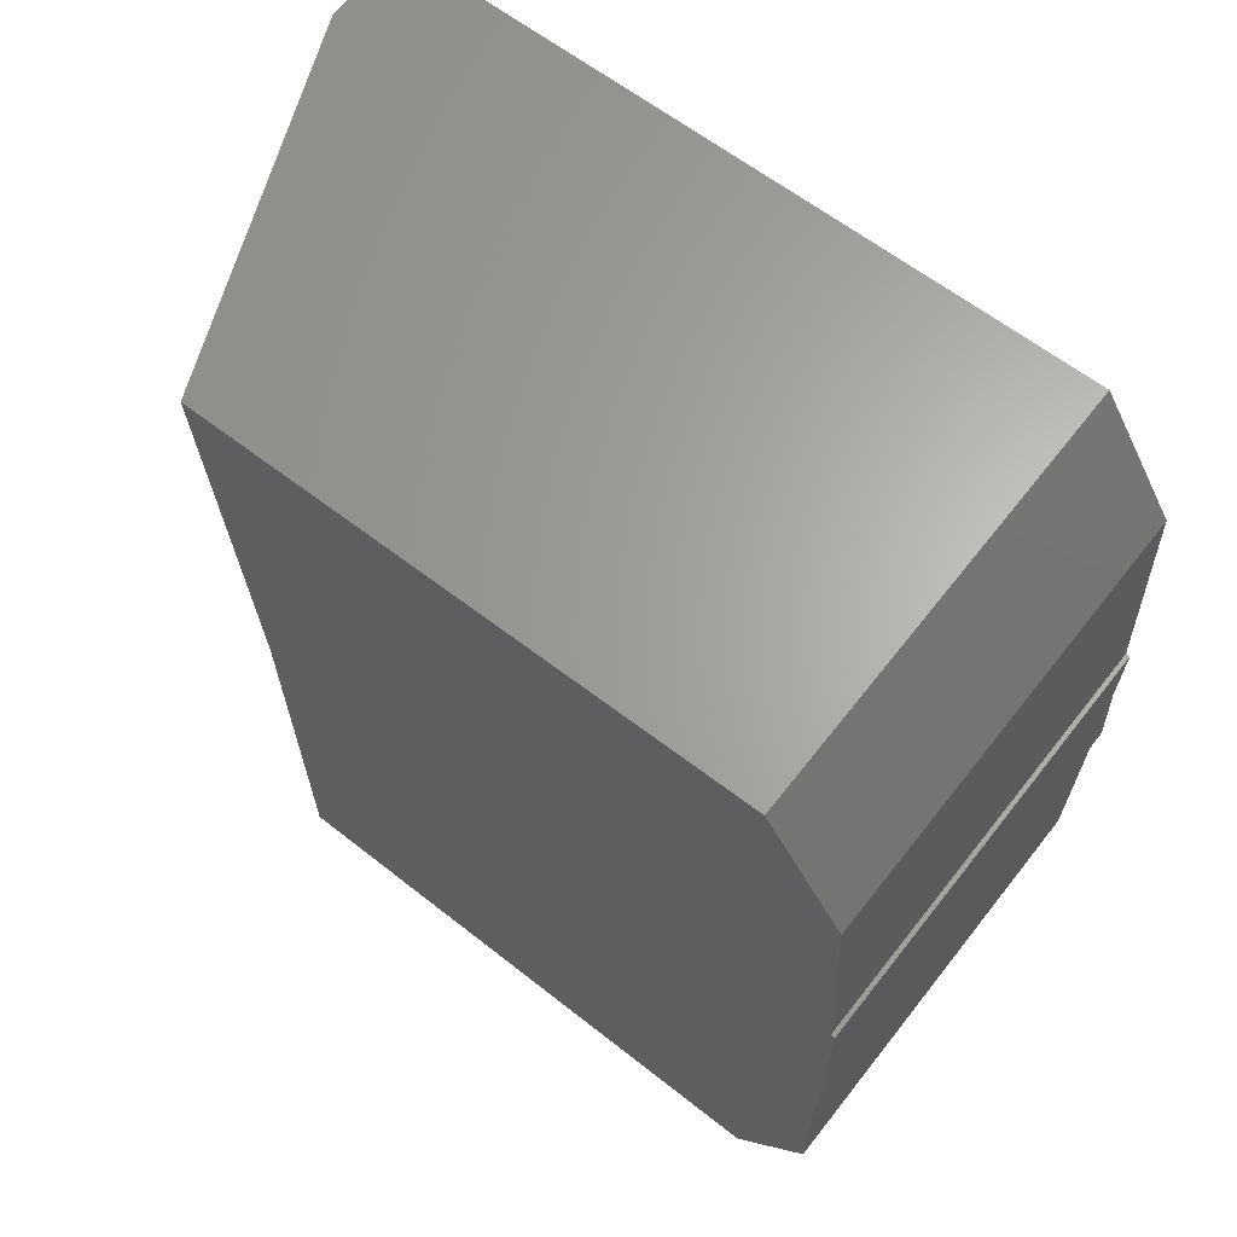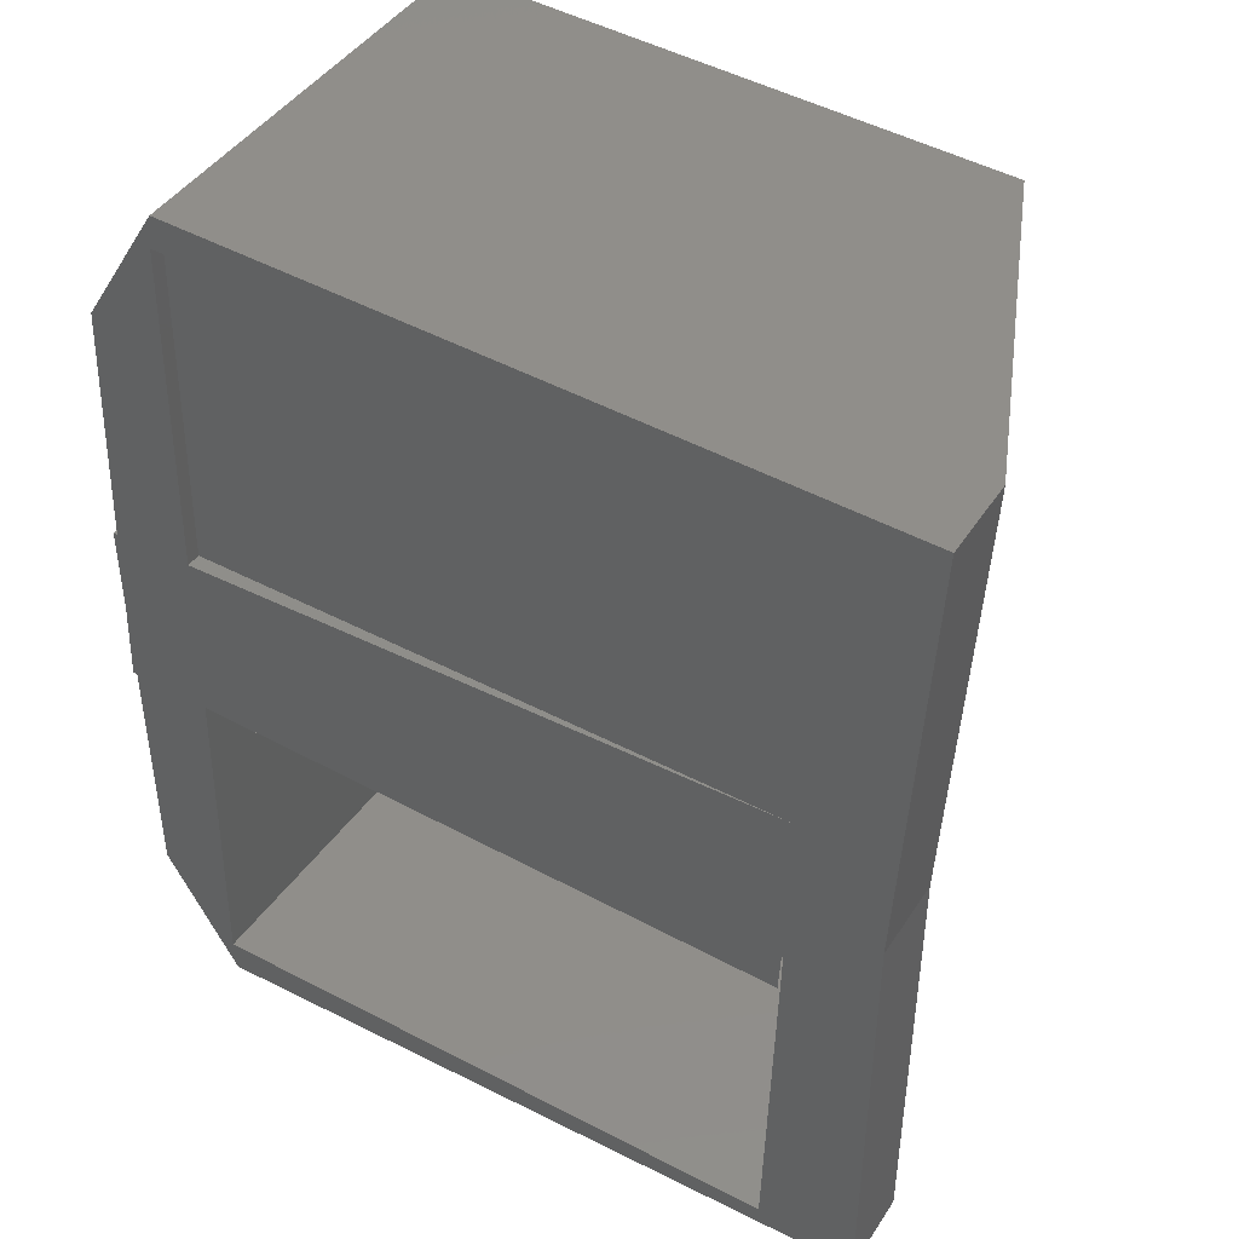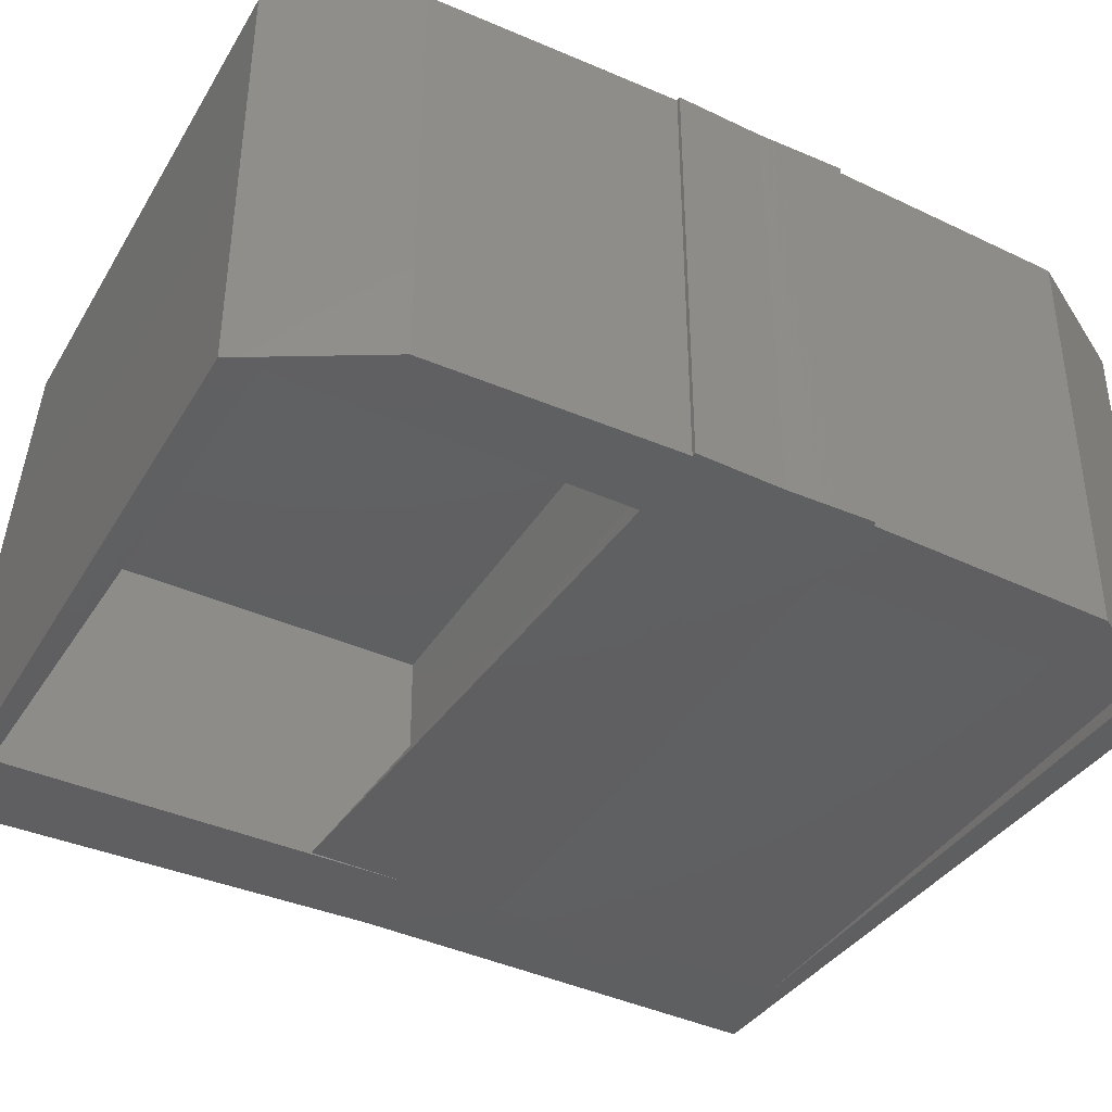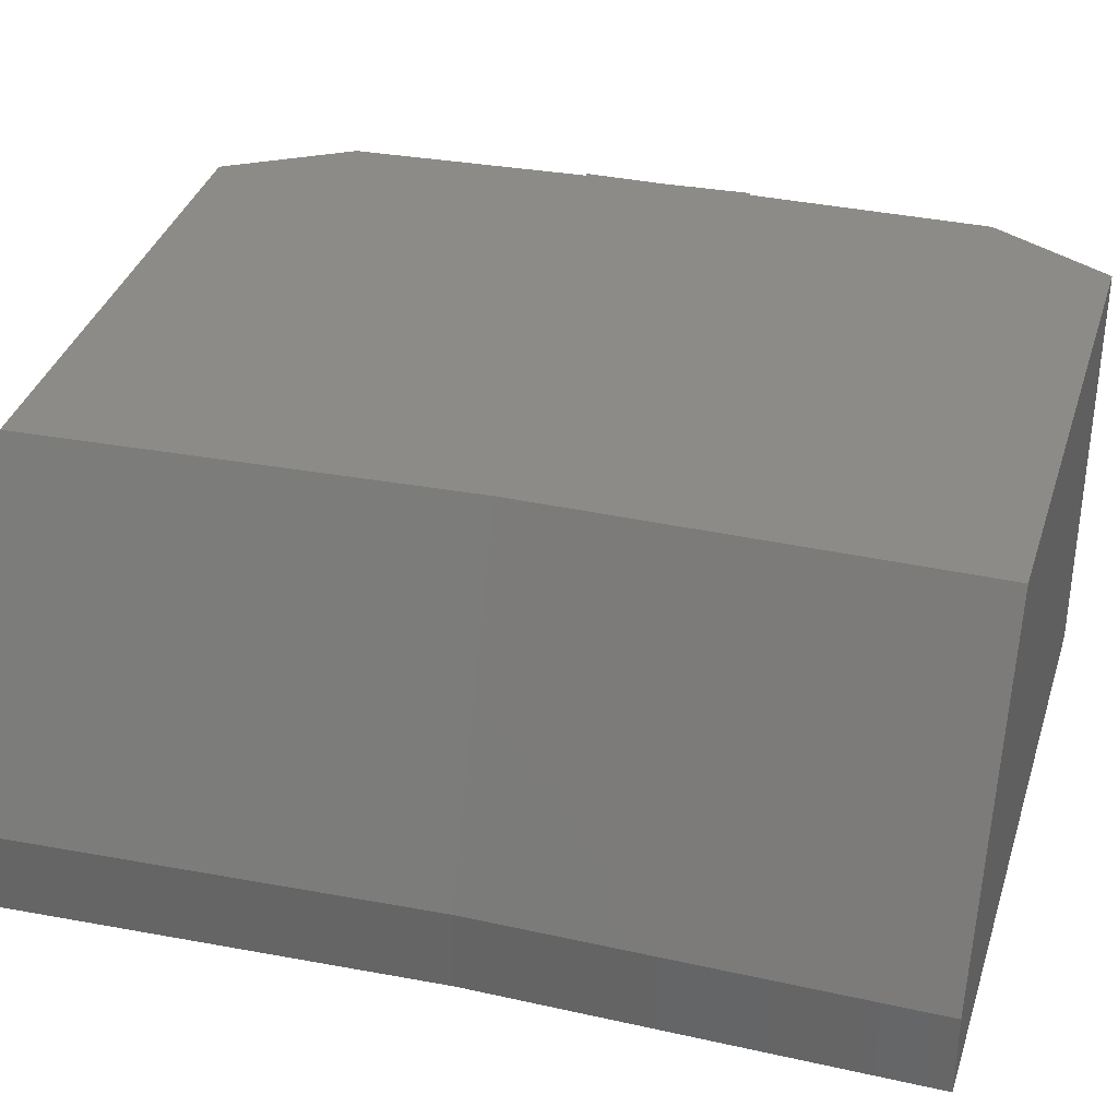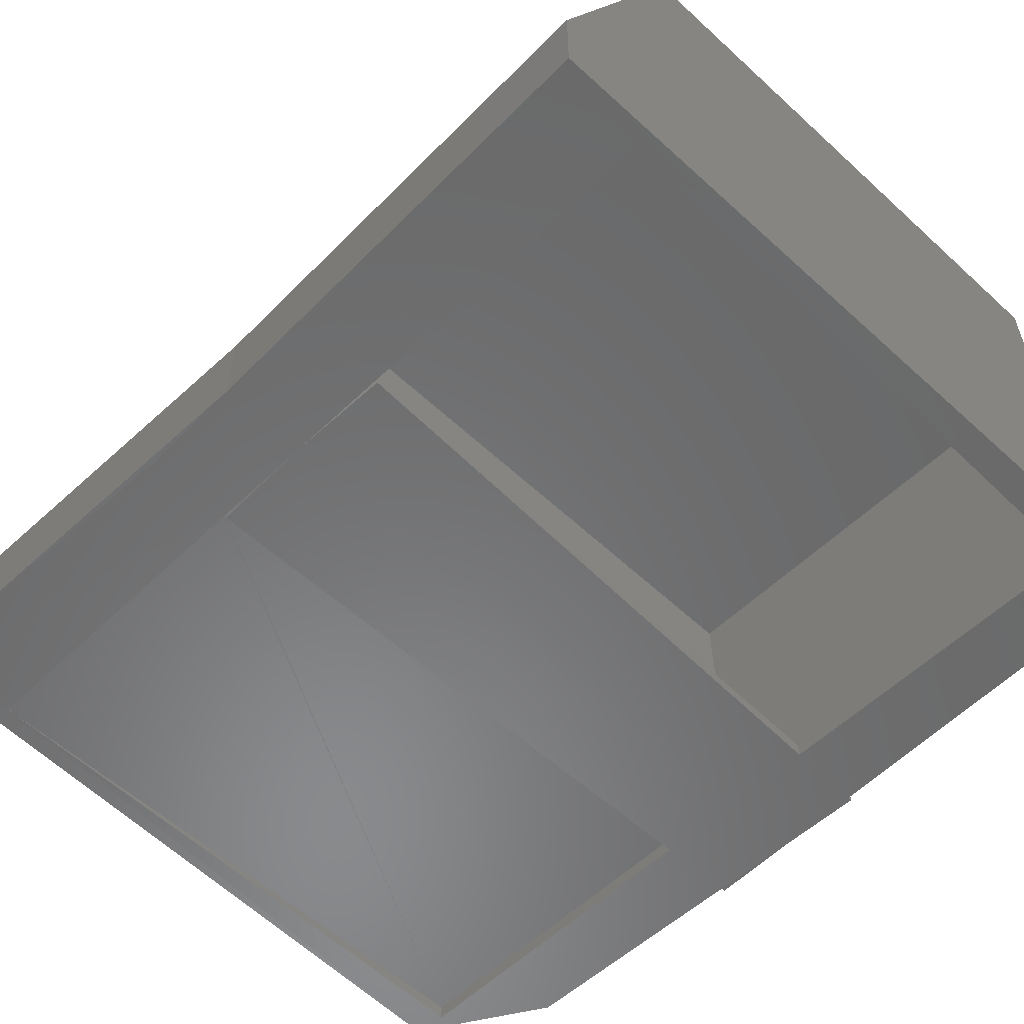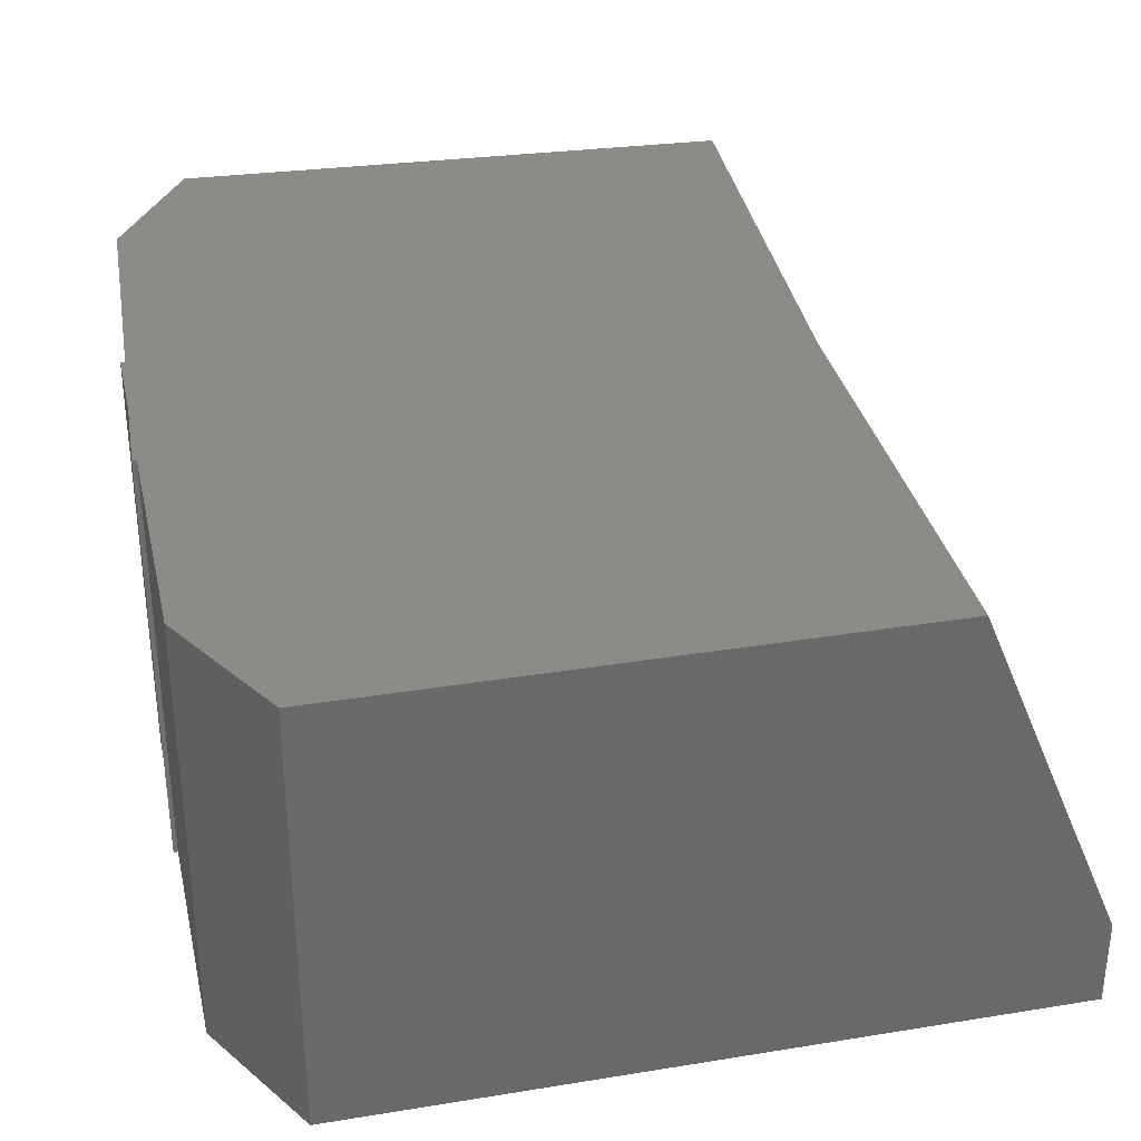
<metadata>
{"format":"stl","ext":"stl","renderer":"f3d","projection":"perspective","resolution":1024,"background":"white","views":[{"elev":66.4,"azim":38.2,"up":"+Y"},{"elev":43.3,"azim":-149.3,"up":"+Y"},{"elev":-39.3,"azim":62.0,"up":"+Z"},{"elev":33.8,"azim":-73.1,"up":"+Z"},{"elev":-56.8,"azim":-43.6,"up":"+Z"},{"elev":33.5,"azim":170.2,"up":"+Z"}]}
</metadata>
<code>
# stl→obj: 48 verts, 92 faces
v -0.06783 -0.5065 -2.429e-17
v -0.07471 -0.5065 0.2802
v -0.07598 -0.1744 0.000105
v -0.07634 -0.1744 0.01443
v -0.085 -0.08718 0.2799
v -0.07848 -0.08718 0.01438
v -0.6538 -0.5208 0.0002526
v -0.6603 -0.5208 0.2658
v -0.6706 -0.1016 0.2655
v -0.6641 -0.1016 0
v -0.6591 -0.203 0.0001223
v -0.07812 -0.08718 -3.123e-17
v -6.713e-16 -0.08527 -6.63e-17
v 3.042e-09 -0.1706 0.0001028
v -0.75 -0.1037 -7.752e-18
v -0.75 0 0
v -0.6666 -1.474e-07 -0.0001224
v -0.75 -0.5391 0
v -0.004188 -1.239e-07 -0.0001028
v 0 8.327e-17 -4.592e-17
v -0.08026 -1.266e-07 -0.000105
v 4.597e-17 -0.4141 -4.592e-17
v -0.07031 -0.5391 -4.162e-17
v -0.6641 -3.671e-08 5.182e-17
v -0.6094 -0.09997 0.4184
v -0.6094 -0.5391 0.4184
v -0.07031 -0.5391 0.4184
v -0.004175 -1.236e-07 0.4183
v -0.6094 1.561e-17 0.4184
v 7.159e-17 -0.4141 0.4184
v -3.029e-09 -0.1701 0.4185
v 9.723e-16 -0.08501 0.4184
v 2.562e-17 8.327e-17 0.4184
v 0.004183 -0.1704 0.0001027
v -0.7714 0.3312 -0.0005243
v -0.01613 0.2431 -0.0003959
v -0.08841 0.3321 -0.0005052
v -0.09249 0.3645 -0.0005444
v -0.6744 0.3177 -0.0002526
v -0.01614 0.2436 0.418
v 0.00417 -0.1699 0.4185
v -0.75 -0.1036 0.08248
v -0.7714 0.3313 0.08196
v -0.0925 0.365 0.4179
v -0.6309 0.3386 0.4179
v -0.08877 0.3321 0.01412
v -0.08062 8.327e-17 0.01432
v -0.75 -0.5391 0.08248
f 1 2 3
f 3 2 4
f 2 5 4
f 4 5 6
f 1 7 2
f 2 7 8
f 9 5 8
f 8 5 2
f 10 11 6
f 6 11 4
f 10 12 11
f 11 12 3
f 11 3 4
f 3 13 14
f 15 16 17
f 15 17 10
f 15 10 7
f 15 7 18
f 19 20 13
f 19 13 3
f 19 3 12
f 19 12 21
f 3 14 1
f 1 14 22
f 1 22 23
f 21 12 24
f 24 12 10
f 24 10 17
f 23 18 1
f 1 18 7
f 8 7 9
f 9 7 10
f 9 10 5
f 5 10 6
f 25 26 27
f 28 29 25
f 28 25 27
f 28 27 30
f 28 30 31
f 28 31 32
f 28 32 33
f 13 34 14
f 15 35 16
f 36 37 38
f 38 37 39
f 38 39 35
f 35 39 17
f 35 17 16
f 37 36 21
f 21 36 19
f 19 36 28
f 28 36 40
f 34 13 41
f 41 13 32
f 42 43 15
f 15 43 35
f 14 34 31
f 31 34 41
f 40 44 28
f 25 29 45
f 45 29 28
f 45 28 44
f 31 41 32
f 45 43 25
f 25 43 42
f 37 21 46
f 46 21 47
f 46 47 24
f 46 24 17
f 46 17 39
f 14 31 22
f 22 31 30
f 20 33 13
f 13 33 32
f 42 15 48
f 48 15 18
f 19 28 20
f 20 28 33
f 47 21 24
f 26 25 48
f 48 25 42
f 37 46 39
f 45 44 43
f 43 44 38
f 43 38 35
f 44 40 38
f 38 40 36
f 18 23 48
f 48 23 27
f 48 27 26
f 27 23 30
f 30 23 22

</code>
